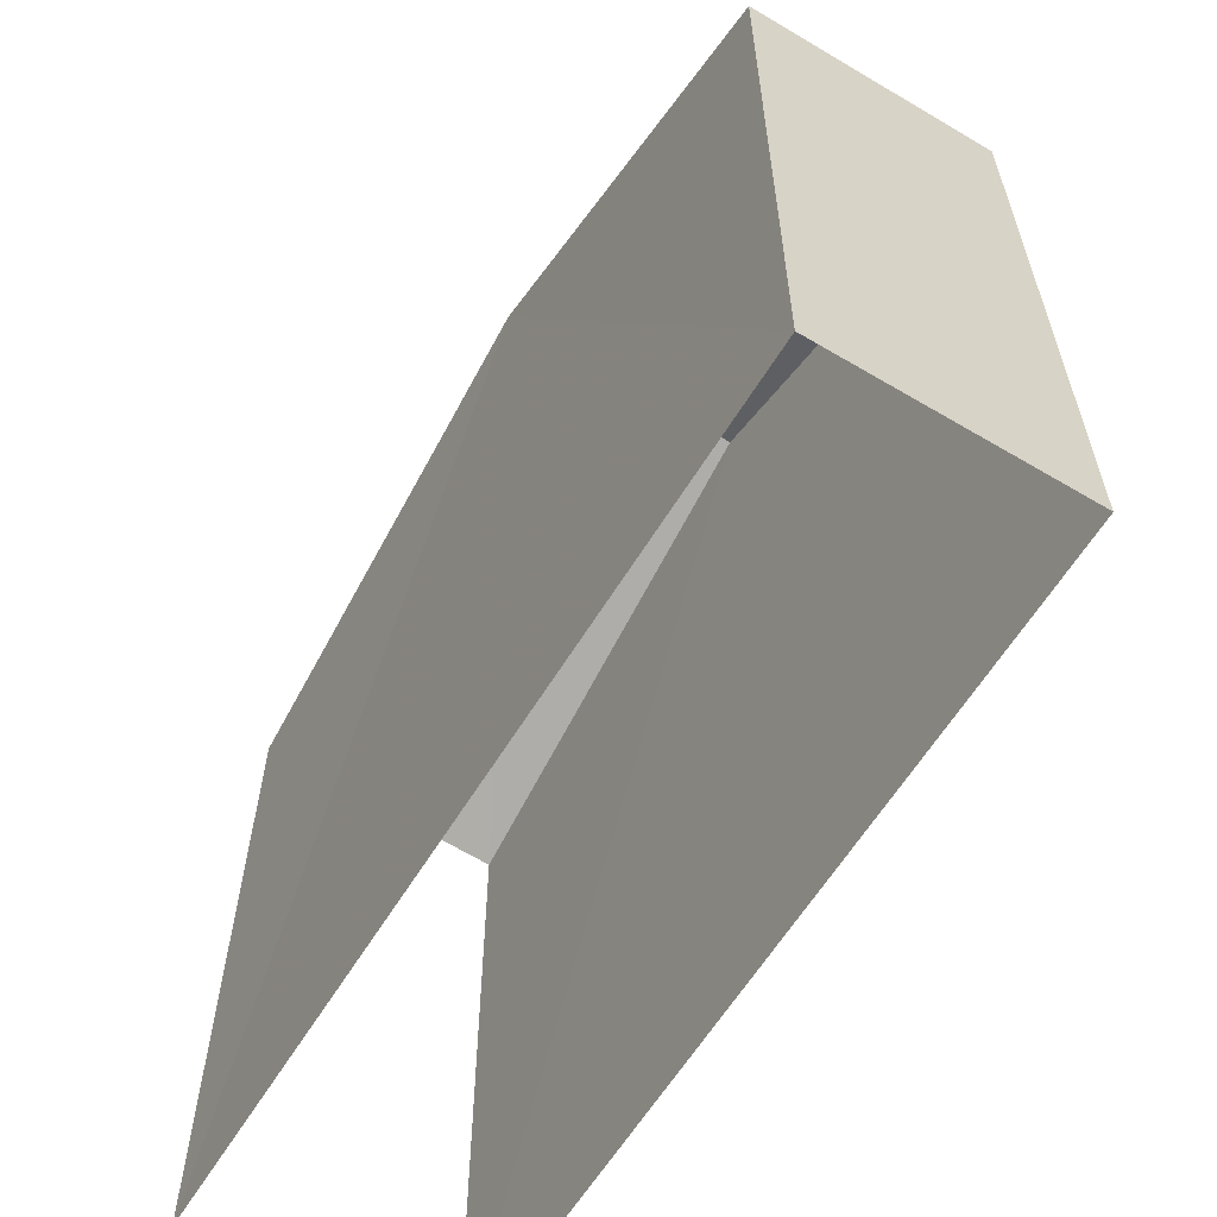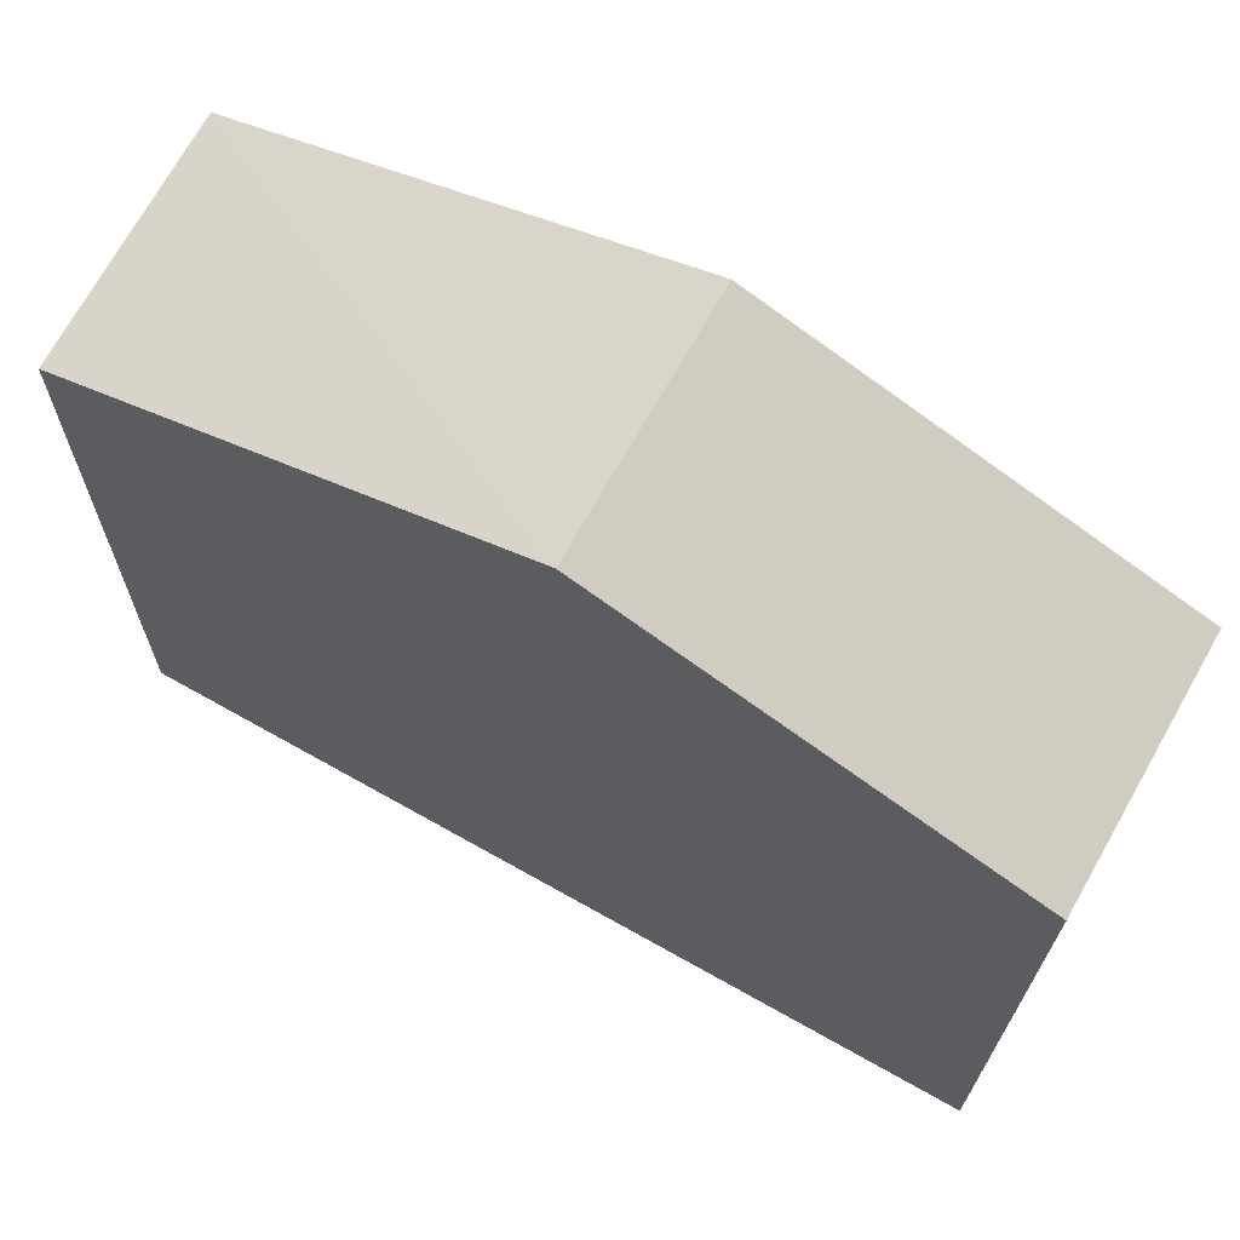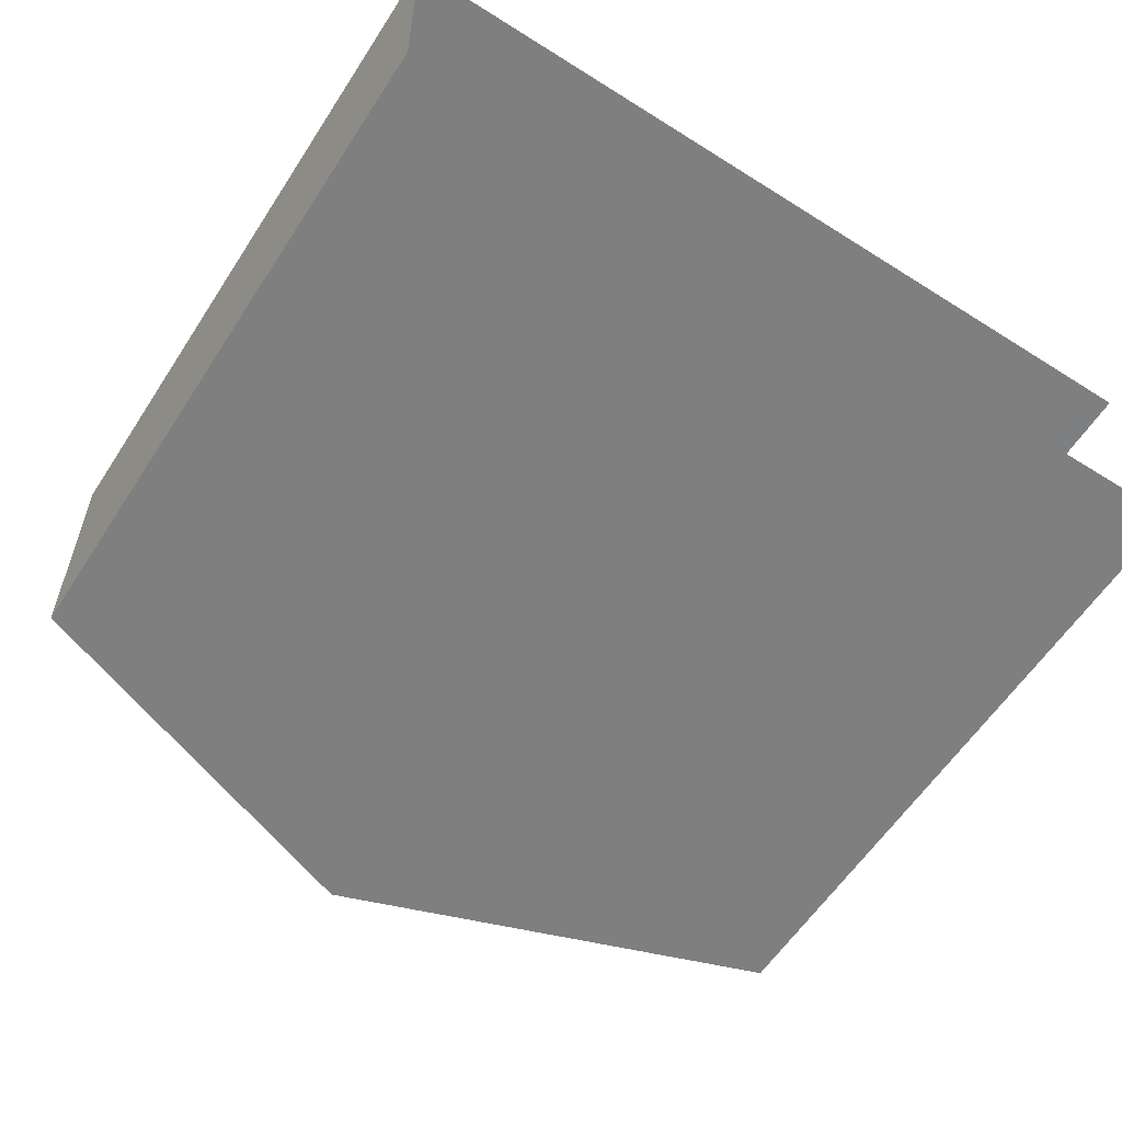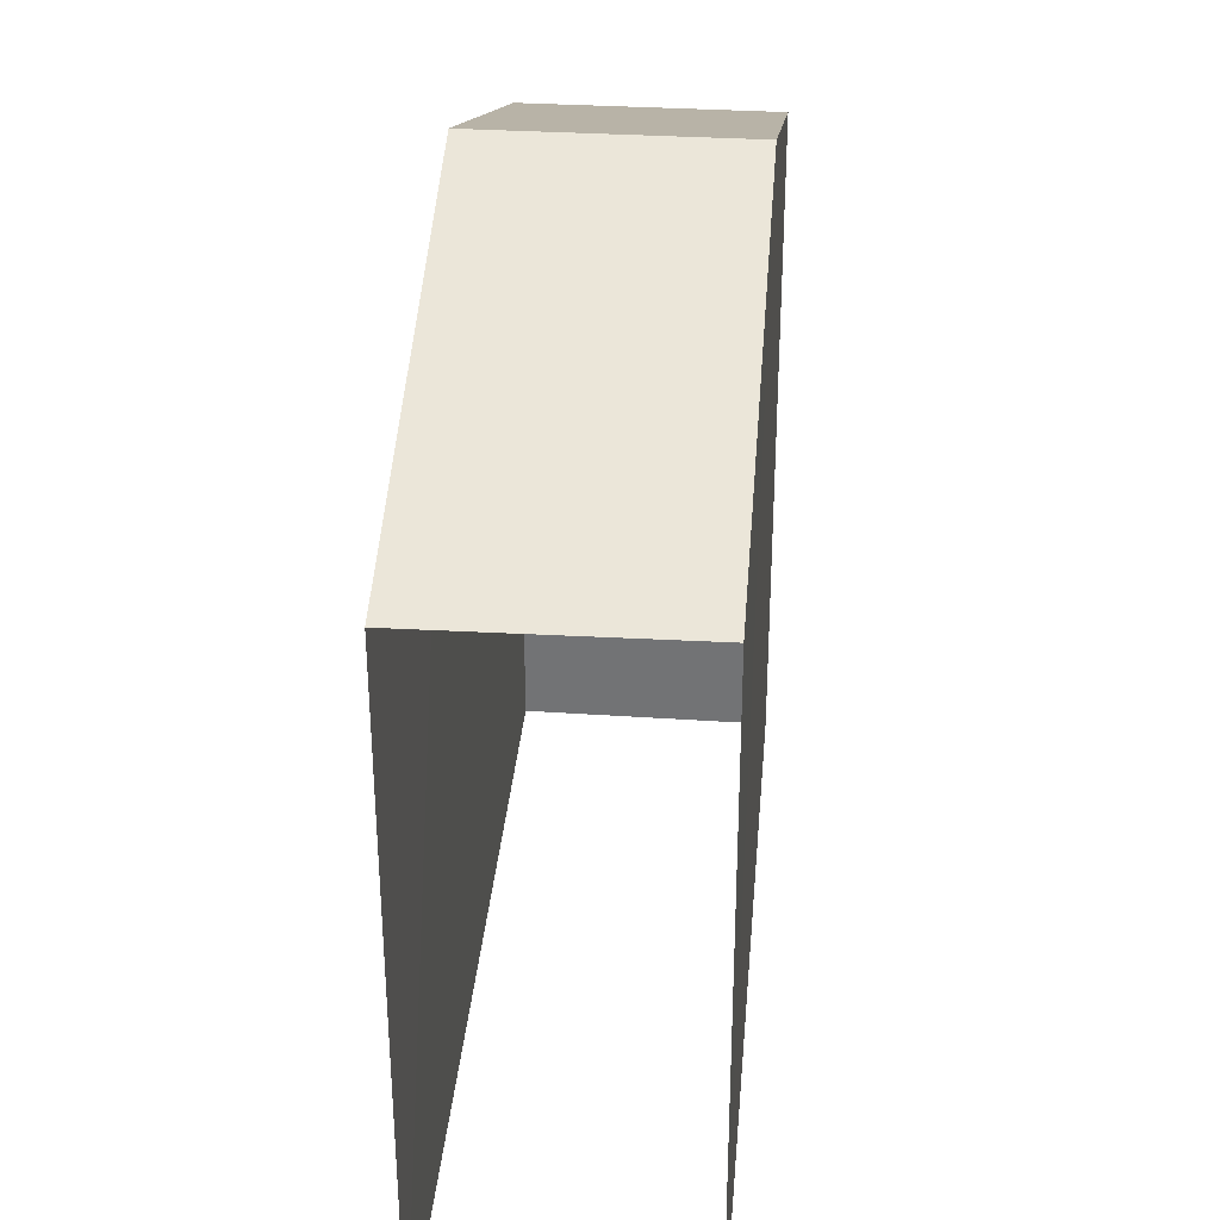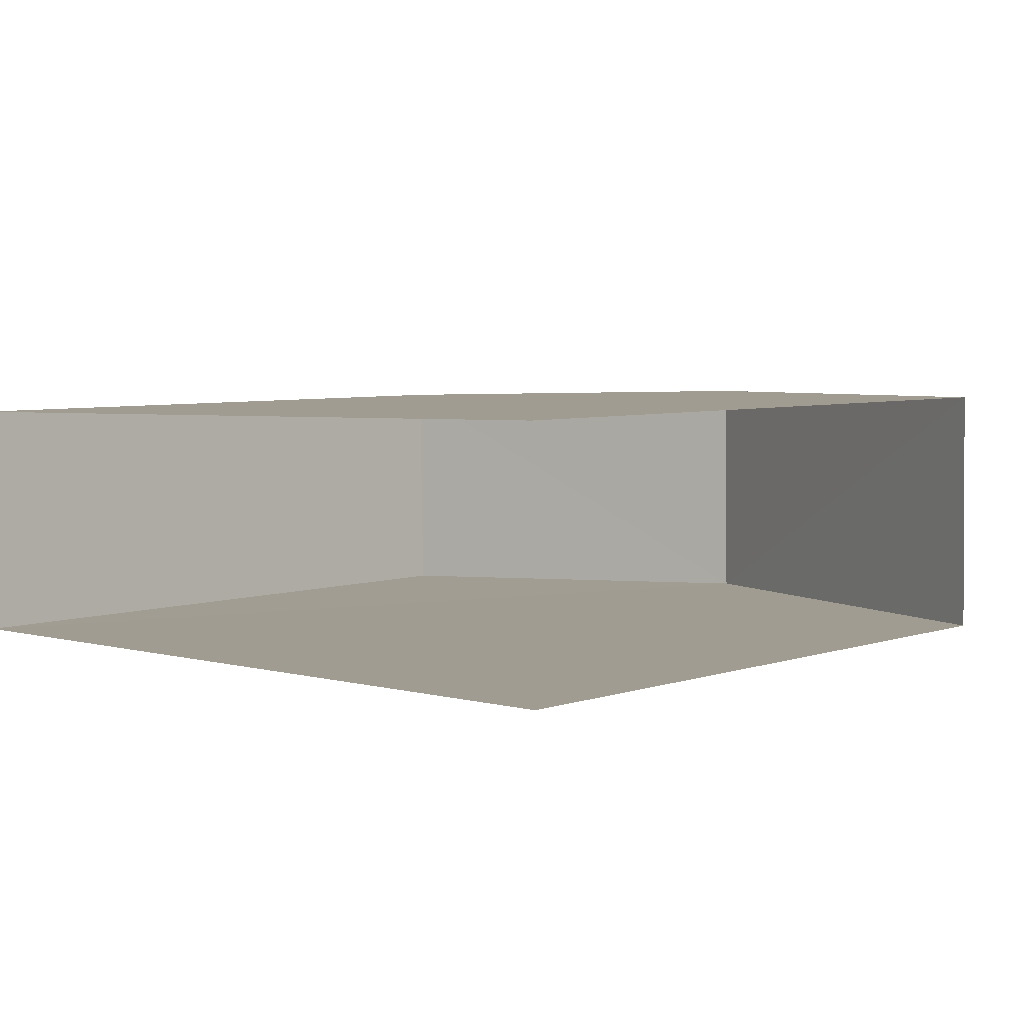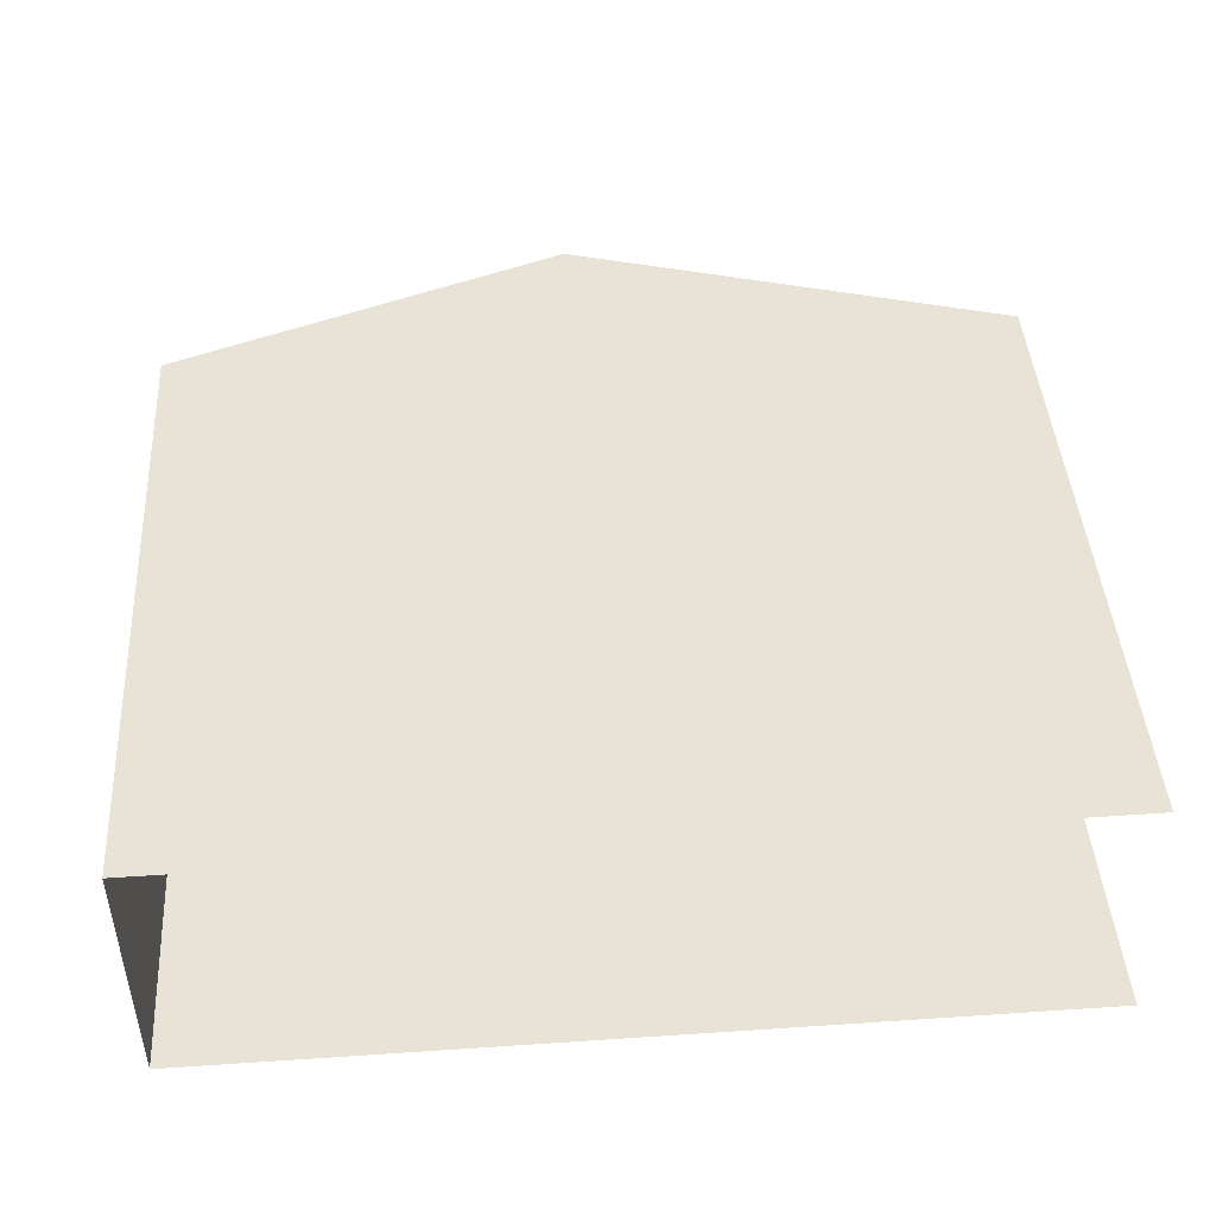
<metadata>
{"format":"obj","ext":"obj","renderer":"f3d","projection":"perspective","resolution":1024,"background":"white","views":[{"elev":-60.9,"azim":57.2,"up":"+Z"},{"elev":69.4,"azim":28.0,"up":"+Z"},{"elev":-60.5,"azim":146.9,"up":"+Y"},{"elev":33.4,"azim":-86.6,"up":"+Z"},{"elev":5.6,"azim":-135.7,"up":"+Y"},{"elev":42.5,"azim":176.6,"up":"+Y"}]}
</metadata>
<code>
v -3.735e+05 -1.055e+05 21.4
v -3.735e+05 -1.055e+05 21.4
v -3.735e+05 -1.055e+05 21.4
v -3.735e+05 -1.055e+05 21.4
v -3.735e+05 -1.055e+05 29.12
v -3.735e+05 -1.055e+05 27.69
v -3.735e+05 -1.055e+05 29.12
v -3.735e+05 -1.055e+05 27.69
v -3.735e+05 -1.055e+05 27.69
v -3.735e+05 -1.055e+05 27.69
f 1 2 3
f 4 1 3
f 10 4 3
f 10 9 4
f 5 6 7
f 5 8 6
f 9 10 5
f 7 9 5
f 8 2 1
f 6 8 1
f 10 3 5
f 3 2 5
f 2 8 5
f 6 1 7
f 1 4 7
f 4 9 7

</code>
